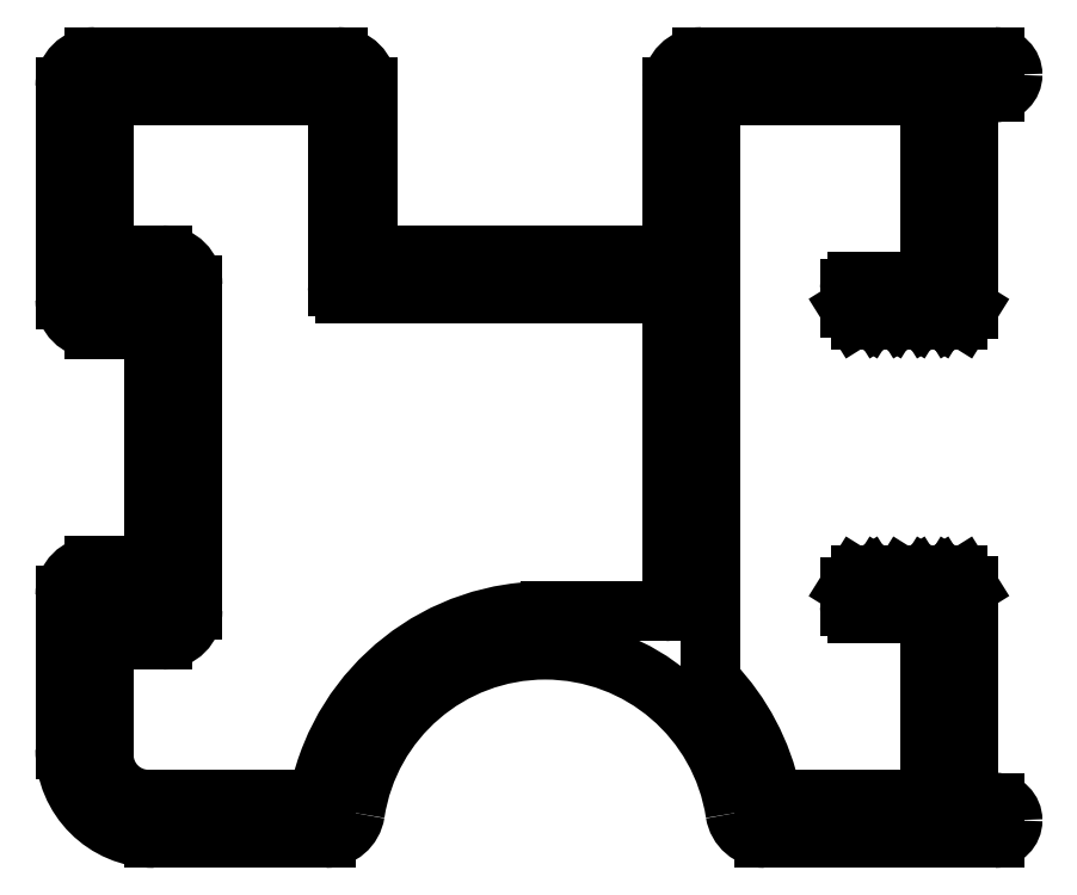
<metadata>
{"format":"dxf","ext":"dxf","renderer":"ezdxf+matplotlib","layout":"modelspace","background":"white","min_lineweight":24,"dpi":150}
</metadata>
<code>
0
SECTION
2
ENTITIES
0
LINE
8
0
10
2212
20
1085
30
0
11
2220
21
1085
31
0
0
LINE
8
0
10
2219
20
1061
30
0
11
2214
21
1061
31
0
0
LINE
8
0
10
2220
20
1086
30
0
11
2212
21
1086
31
0
0
LINE
8
0
10
2214
20
1060
30
0
11
2220
21
1060
31
0
0
LINE
8
0
10
2215
20
1068
30
0
11
2215
21
1079
31
0
0
LINE
8
0
10
2214
20
1078
30
0
11
2214
21
1068
31
0
0
ARC
8
0
10
2214
20
1068
30
0
40
1
50
270
51
360
0
LINE
8
0
10
2212
20
1067
30
0
11
2214
21
1067
31
0
0
ARC
8
0
10
2212
20
1066
30
0
40
0.25
50
90
51
180
0
LINE
8
0
10
2212
20
1063
30
0
11
2212
21
1066
31
0
0
ARC
8
0
10
2214
20
1063
30
0
40
1.5
50
180
51
270
0
ARC
8
0
10
2214
20
1063
30
0
40
3
50
180
51
270
0
LINE
8
0
10
2211
20
1068
30
0
11
2211
21
1063
31
0
0
ARC
8
0
10
2212
20
1068
30
0
40
1
50
90
51
180
0
LINE
8
0
10
2212
20
1069
30
0
11
2212
21
1069
31
0
0
ARC
8
0
10
2212
20
1069
30
0
40
0.25
50
1.042e-10
51
90
0
LINE
8
0
10
2212
20
1068
30
0
11
2212
21
1069
31
0
0
ARC
8
0
10
2212
20
1068
30
0
40
0.25
50
180
51
270
0
LINE
8
0
10
2213
20
1068
30
0
11
2212
21
1068
31
0
0
ARC
8
0
10
2213
20
1068
30
0
40
0.25
50
270
51
360
0
ARC
8
0
10
2212
20
1085
30
0
40
0.25
50
90
51
180
0
LINE
8
0
10
2212
20
1080
30
0
11
2212
21
1085
31
0
0
ARC
8
0
10
2212
20
1080
30
0
40
0.25
50
180
51
270
0
LINE
8
0
10
2214
20
1080
30
0
11
2212
21
1080
31
0
0
ARC
8
0
10
2214
20
1079
30
0
40
1
50
2.606e-11
51
90
0
ARC
8
0
10
2213
20
1078
30
0
40
0.25
50
1.042e-10
51
90
0
LINE
8
0
10
2212
20
1078
30
0
11
2213
21
1078
31
0
0
ARC
8
0
10
2212
20
1078
30
0
40
0.25
50
90
51
180
0
LINE
8
0
10
2212
20
1077
30
0
11
2212
21
1078
31
0
0
ARC
8
0
10
2212
20
1077
30
0
40
0.25
50
270
51
360
0
LINE
8
0
10
2212
20
1077
30
0
11
2212
21
1077
31
0
0
ARC
8
0
10
2212
20
1078
30
0
40
1
50
180
51
270
0
LINE
8
0
10
2211
20
1085
30
0
11
2211
21
1078
31
0
0
ARC
8
0
10
2212
20
1085
30
0
40
1
50
90
51
180
0
LINE
8
0
10
2233
20
1065
30
0
11
2233
21
1085
31
0
0
LINE
8
0
10
2231
20
1078
30
0
11
2231
21
1068
31
0
0
LINE
8
0
10
2240
20
1061
30
0
11
2235
21
1061
31
0
0
LINE
8
0
10
2237
20
1067
30
0
11
2240
21
1067
31
0
0
ARC
8
0
10
2238
20
1069
30
0
40
0.2
50
32.01
51
90
0
LINE
8
0
10
2234
20
1060
30
0
11
2242
21
1060
31
0
0
ARC
8
0
10
2233
20
1065
30
0
40
0.25
50
180
51
223.5
0
ARC
8
0
10
2227
20
1060
30
0
40
7.8
50
12.08
51
43.5
0
ARC
8
0
10
2235
20
1061
30
0
40
0.25
50
192.1
51
270
0
ARC
8
0
10
2237
20
1068
30
0
40
0.25
50
180
51
270
0
LINE
8
0
10
2237
20
1068
30
0
11
2237
21
1068
31
0
0
LINE
8
0
10
2237
20
1069
30
0
11
2237
21
1068
31
0
0
ARC
8
0
10
2238
20
1069
30
0
40
0.2
50
90
51
148
0
LINE
8
0
10
2238
20
1069
30
0
11
2238
21
1069
31
0
0
ARC
8
0
10
2238
20
1069
30
0
40
0.2
50
32.01
51
90
0
LINE
8
0
10
2238
20
1069
30
0
11
2238
21
1069
31
0
0
ARC
8
0
10
2238
20
1069
30
0
40
0.2
50
212
51
328
0
LINE
8
0
10
2238
20
1069
30
0
11
2238
21
1069
31
0
0
ARC
8
0
10
2238
20
1069
30
0
40
0.2
50
90
51
148
0
LINE
8
0
10
2238
20
1069
30
0
11
2238
21
1069
31
0
0
LINE
8
0
10
2231
20
1068
30
0
11
2227
21
1068
31
0
0
ARC
8
0
10
2231
20
1068
30
0
40
0.25
50
270
51
360
0
ARC
8
0
10
2219
20
1061
30
0
40
0.25
50
270
51
347.9
0
ARC
8
0
10
2227
20
1060
30
0
40
7.8
50
88.6
51
167.9
0
ARC
8
0
10
2234
20
1061
30
0
40
1
50
188.7
51
270
0
ARC
8
0
10
2227
20
1060
30
0
40
6.5
50
8.706
51
171.3
0
ARC
8
0
10
2220
20
1061
30
0
40
1
50
270
51
351.3
0
ARC
8
0
10
2240
20
1061
30
0
40
0.25
50
270
51
1.042e-10
0
LINE
8
0
10
2240
20
1067
30
0
11
2240
21
1061
31
0
0
ARC
8
0
10
2240
20
1067
30
0
40
0.25
50
360
51
90
0
ARC
8
0
10
2239
20
1069
30
0
40
0.2
50
212
51
328
0
LINE
8
0
10
2239
20
1069
30
0
11
2239
21
1069
31
0
0
ARC
8
0
10
2239
20
1069
30
0
40
0.2
50
90
51
148
0
LINE
8
0
10
2239
20
1069
30
0
11
2239
21
1069
31
0
0
ARC
8
0
10
2239
20
1069
30
0
40
0.2
50
32.01
51
90
0
LINE
8
0
10
2239
20
1069
30
0
11
2239
21
1069
31
0
0
ARC
8
0
10
2240
20
1069
30
0
40
0.2
50
212
51
328
0
LINE
8
0
10
2240
20
1069
30
0
11
2240
21
1069
31
0
0
ARC
8
0
10
2240
20
1069
30
0
40
0.2
50
90
51
148
0
LINE
8
0
10
2240
20
1069
30
0
11
2240
21
1069
31
0
0
ARC
8
0
10
2240
20
1069
30
0
40
0.2
50
32.01
51
90
0
LINE
8
0
10
2240
20
1069
30
0
11
2240
21
1069
31
0
0
ARC
8
0
10
2240
20
1069
30
0
40
0.2
50
212
51
328
0
LINE
8
0
10
2241
20
1069
30
0
11
2241
21
1069
31
0
0
ARC
8
0
10
2241
20
1069
30
0
40
0.2
50
90
51
148
0
LINE
8
0
10
2241
20
1069
30
0
11
2241
21
1069
31
0
0
ARC
8
0
10
2241
20
1069
30
0
40
0.2
50
32.01
51
90
0
LINE
8
0
10
2241
20
1068
30
0
11
2241
21
1069
31
0
0
LINE
8
0
10
2241
20
1061
30
0
11
2241
21
1068
31
0
0
ARC
8
0
10
2241
20
1061
30
0
40
0.25
50
180
51
270
0
LINE
8
0
10
2242
20
1061
30
0
11
2241
21
1061
31
0
0
ARC
8
0
10
2242
20
1060
30
0
40
0.6
50
360
51
90
0
ARC
8
0
10
2242
20
1060
30
0
40
0.6
50
270
51
360
0
LINE
8
0
10
2243
20
1060
30
0
11
2243
21
1060
31
0
0
ARC
8
0
10
2238
20
1078
30
0
40
0.2
50
270
51
328
0
LINE
8
0
10
2240
20
1079
30
0
11
2237
21
1079
31
0
0
LINE
8
0
10
2233
20
1085
30
0
11
2240
21
1085
31
0
0
LINE
8
0
10
2242
20
1086
30
0
11
2232
21
1086
31
0
0
LINE
8
0
10
2238
20
1077
30
0
11
2238
21
1077
31
0
0
ARC
8
0
10
2238
20
1078
30
0
40
0.2
50
212
51
270
0
LINE
8
0
10
2238
20
1078
30
0
11
2238
21
1077
31
0
0
ARC
8
0
10
2238
20
1077
30
0
40
0.2
50
32.01
51
148
0
LINE
8
0
10
2238
20
1077
30
0
11
2238
21
1078
31
0
0
ARC
8
0
10
2238
20
1078
30
0
40
0.2
50
270
51
328
0
LINE
8
0
10
2238
20
1077
30
0
11
2238
21
1077
31
0
0
ARC
8
0
10
2238
20
1078
30
0
40
0.2
50
212
51
270
0
LINE
8
0
10
2237
20
1078
30
0
11
2237
21
1077
31
0
0
LINE
8
0
10
2237
20
1078
30
0
11
2237
21
1078
31
0
0
ARC
8
0
10
2237
20
1078
30
0
40
0.25
50
90
51
180
0
ARC
8
0
10
2233
20
1085
30
0
40
0.25
50
90
51
180
0
ARC
8
0
10
2231
20
1078
30
0
40
0.25
50
1.042e-10
51
90
0
LINE
8
0
10
2226
20
1078
30
0
11
2231
21
1078
31
0
0
LINE
8
0
10
2220
20
1078
30
0
11
2226
21
1078
31
0
0
ARC
8
0
10
2220
20
1079
30
0
40
0.25
50
180
51
270
0
LINE
8
0
10
2220
20
1085
30
0
11
2220
21
1079
31
0
0
ARC
8
0
10
2220
20
1085
30
0
40
0.25
50
360
51
90
0
ARC
8
0
10
2220
20
1085
30
0
40
1
50
0
51
90
0
LINE
8
0
10
2221
20
1085
30
0
11
2221
21
1085
31
0
0
LINE
8
0
10
2221
20
1080
30
0
11
2221
21
1085
31
0
0
ARC
8
0
10
2221
20
1080
30
0
40
0.25
50
180
51
270
0
LINE
8
0
10
2226
20
1080
30
0
11
2221
21
1080
31
0
0
LINE
8
0
10
2231
20
1080
30
0
11
2226
21
1080
31
0
0
ARC
8
0
10
2231
20
1080
30
0
40
0.25
50
270
51
360
0
LINE
8
0
10
2231
20
1085
30
0
11
2231
21
1080
31
0
0
ARC
8
0
10
2232
20
1085
30
0
40
1
50
90
51
180
0
ARC
8
0
10
2240
20
1077
30
0
40
0.2
50
32.01
51
148
0
LINE
8
0
10
2240
20
1077
30
0
11
2240
21
1078
31
0
0
ARC
8
0
10
2240
20
1078
30
0
40
0.2
50
270
51
328
0
LINE
8
0
10
2240
20
1077
30
0
11
2240
21
1077
31
0
0
ARC
8
0
10
2240
20
1078
30
0
40
0.2
50
212
51
270
0
LINE
8
0
10
2240
20
1078
30
0
11
2240
21
1077
31
0
0
ARC
8
0
10
2240
20
1077
30
0
40
0.2
50
32.01
51
148
0
LINE
8
0
10
2239
20
1077
30
0
11
2239
21
1078
31
0
0
ARC
8
0
10
2239
20
1078
30
0
40
0.2
50
270
51
328
0
LINE
8
0
10
2239
20
1077
30
0
11
2239
21
1077
31
0
0
ARC
8
0
10
2239
20
1078
30
0
40
0.2
50
212
51
270
0
LINE
8
0
10
2239
20
1078
30
0
11
2239
21
1077
31
0
0
ARC
8
0
10
2239
20
1077
30
0
40
0.2
50
32.01
51
148
0
LINE
8
0
10
2239
20
1077
30
0
11
2239
21
1078
31
0
0
ARC
8
0
10
2240
20
1079
30
0
40
0.25
50
270
51
2.084e-10
0
LINE
8
0
10
2240
20
1085
30
0
11
2240
21
1079
31
0
0
ARC
8
0
10
2240
20
1085
30
0
40
0.25
50
0
51
90
0
ARC
8
0
10
2242
20
1086
30
0
40
0.6
50
360
51
90
0
ARC
8
0
10
2242
20
1086
30
0
40
0.6
50
270
51
4.343e-11
0
LINE
8
0
10
2241
20
1085
30
0
11
2242
21
1085
31
0
0
ARC
8
0
10
2241
20
1085
30
0
40
0.25
50
90
51
180
0
LINE
8
0
10
2241
20
1078
30
0
11
2241
21
1085
31
0
0
LINE
8
0
10
2241
20
1077
30
0
11
2241
21
1078
31
0
0
ARC
8
0
10
2241
20
1078
30
0
40
0.2
50
270
51
328
0
LINE
8
0
10
2241
20
1077
30
0
11
2241
21
1077
31
0
0
ARC
8
0
10
2241
20
1078
30
0
40
0.2
50
212
51
270
0
LINE
8
0
10
2241
20
1078
30
0
11
2241
21
1077
31
0
0
LINE
8
0
10
2242
20
1086
30
0
11
2242
21
1086
31
0
0
ENDSEC
0
EOF

</code>
